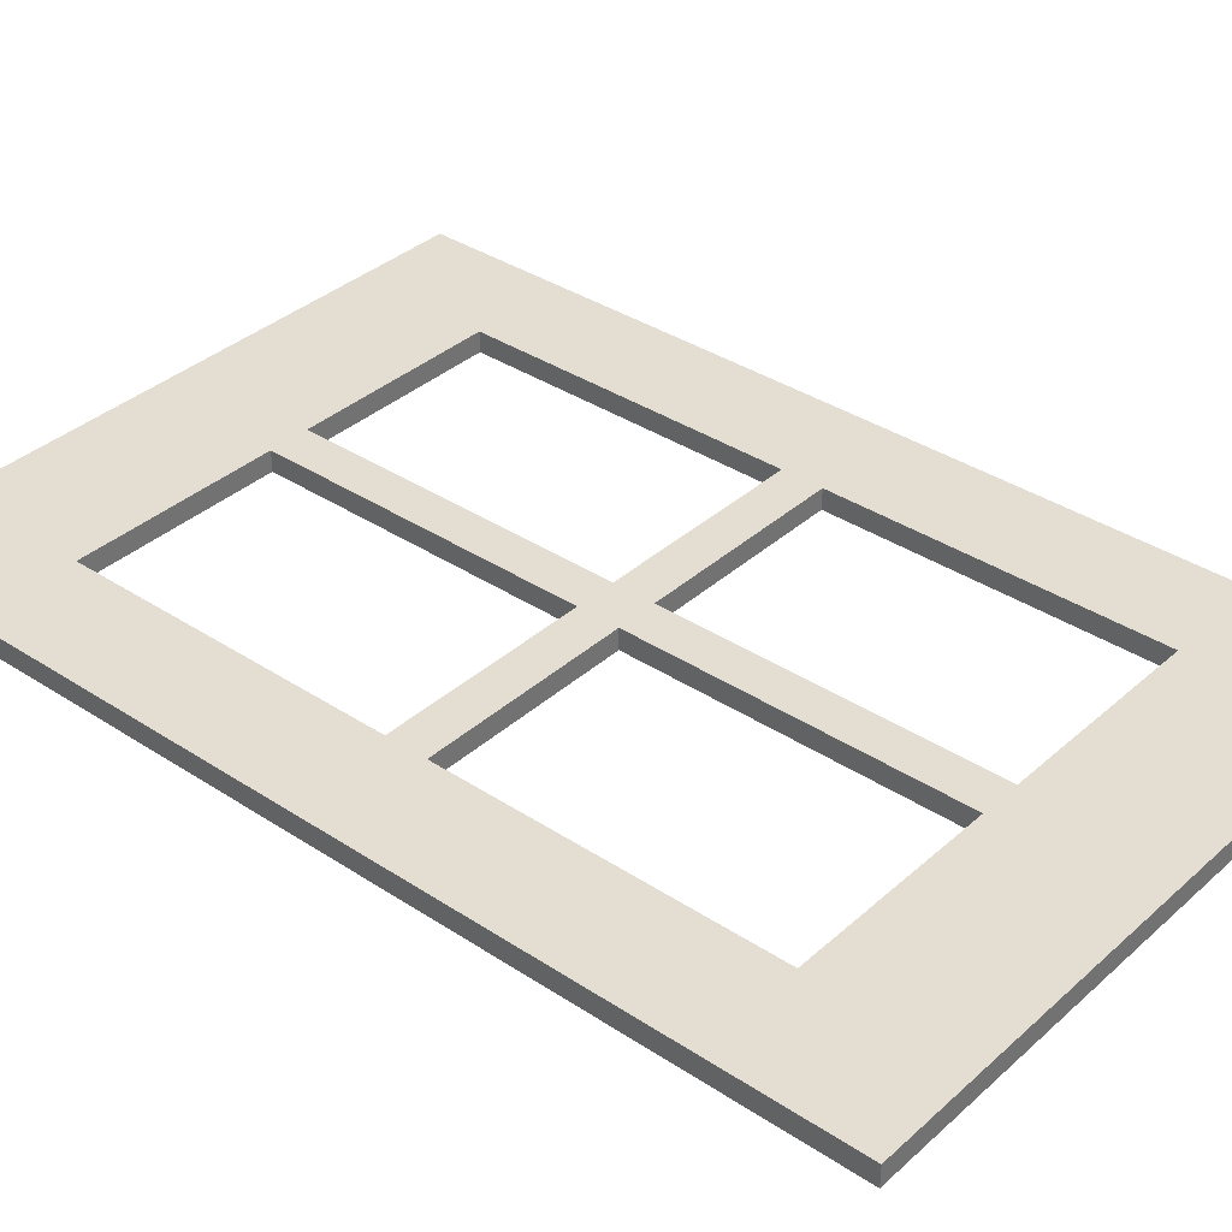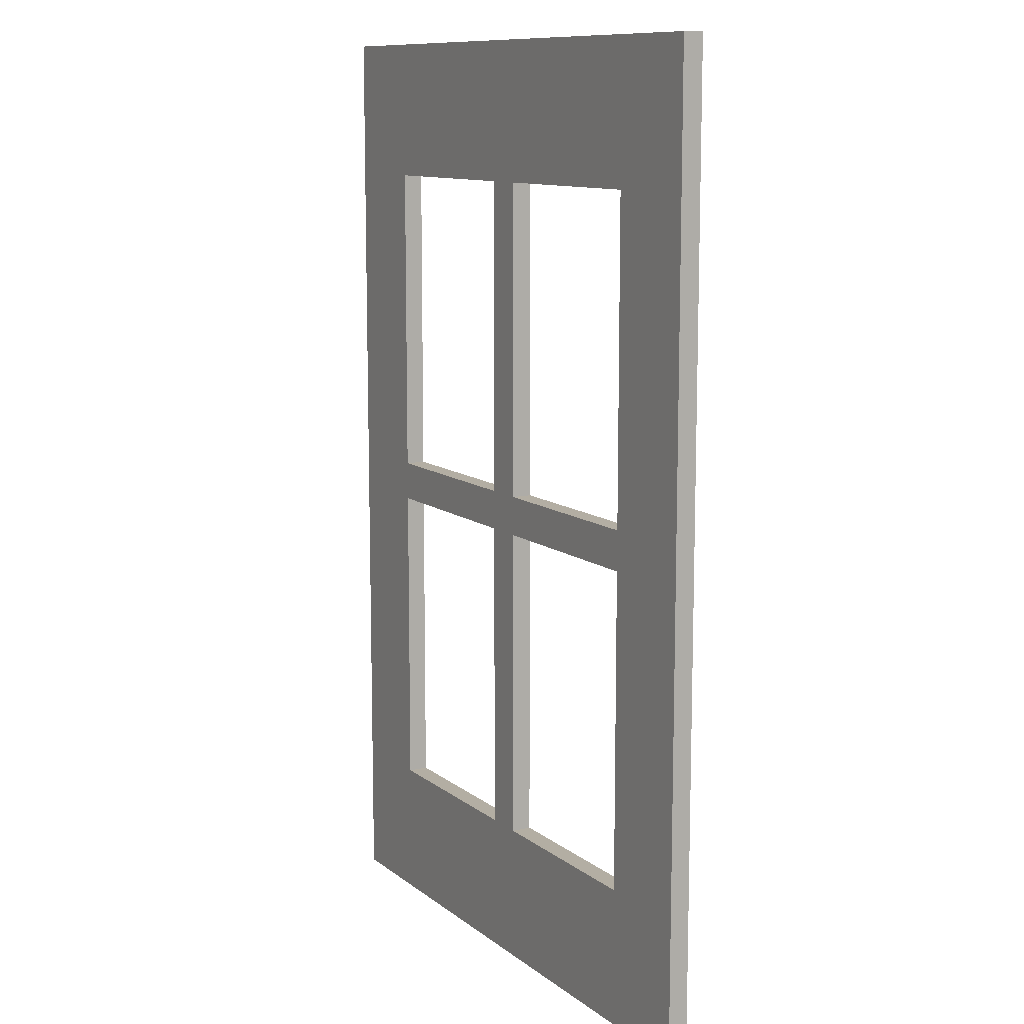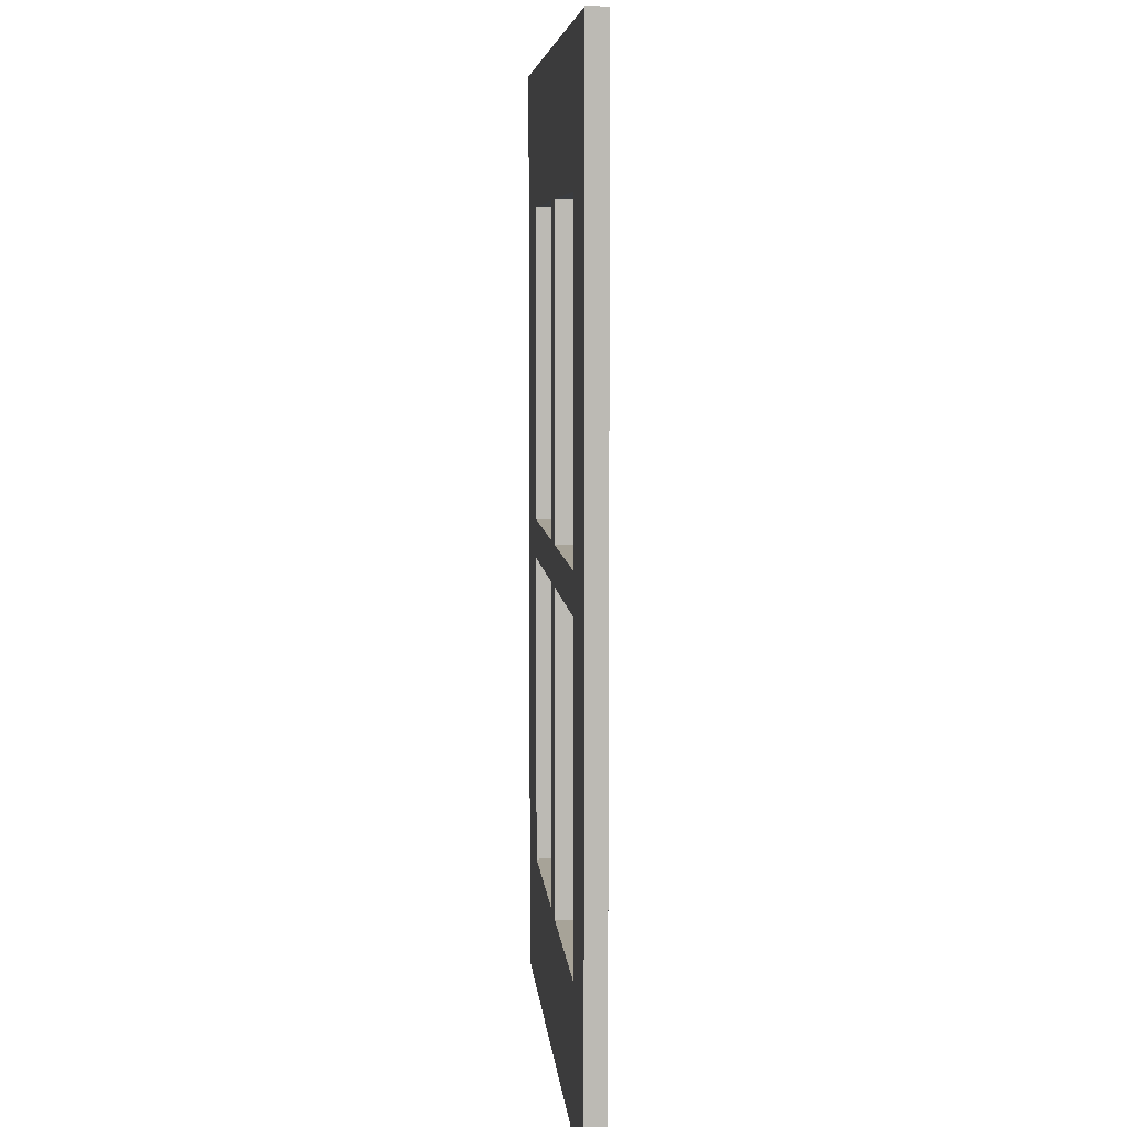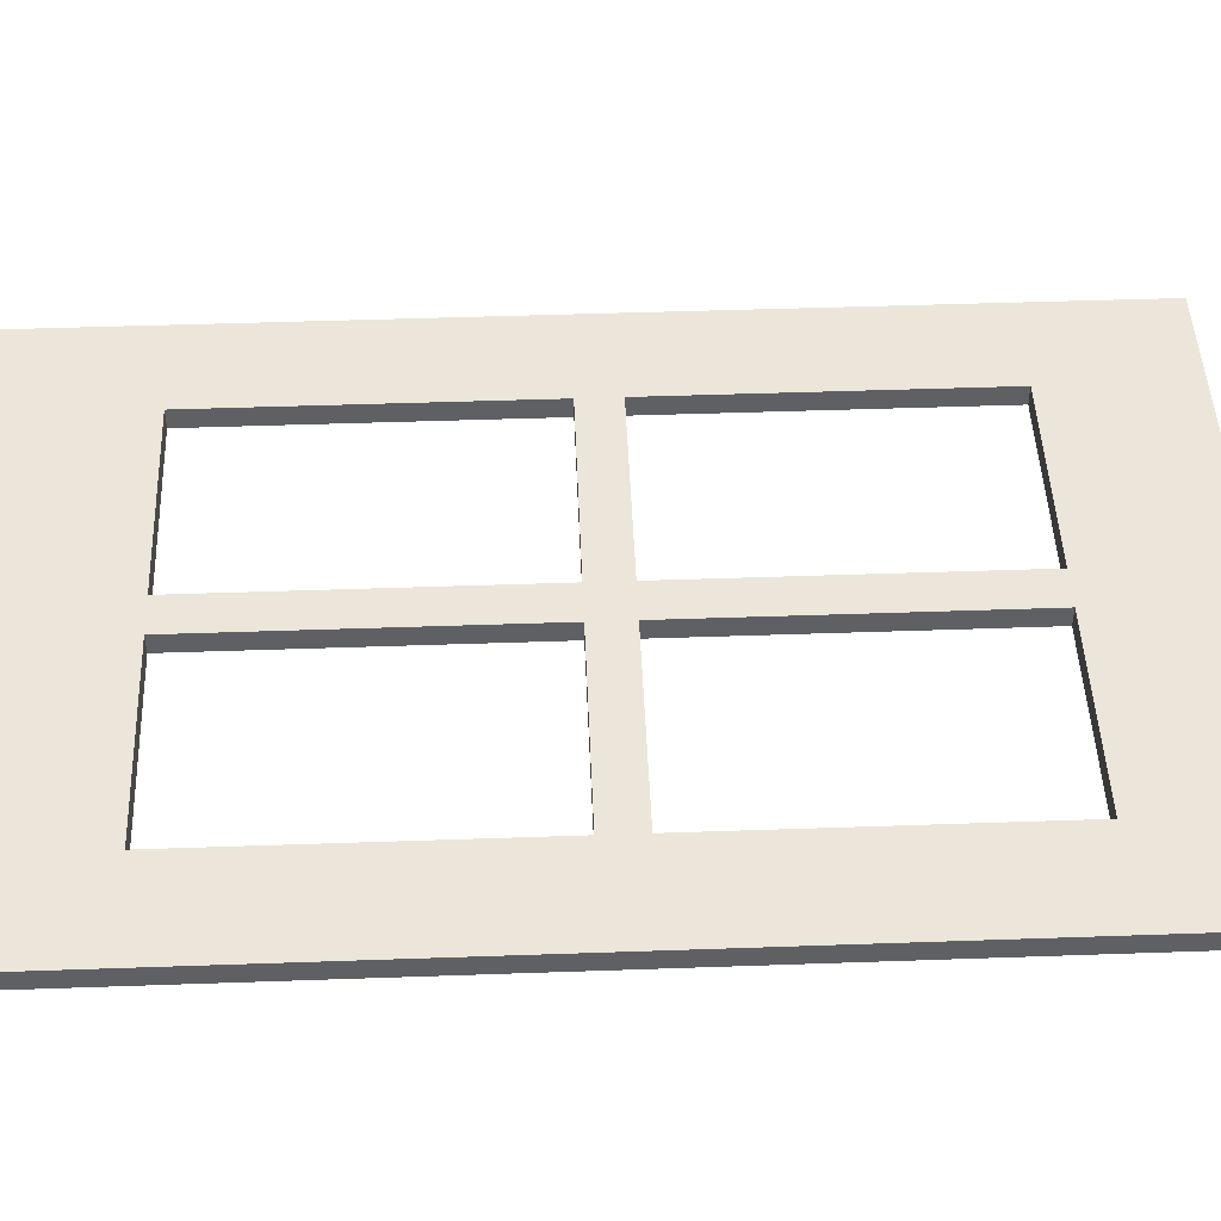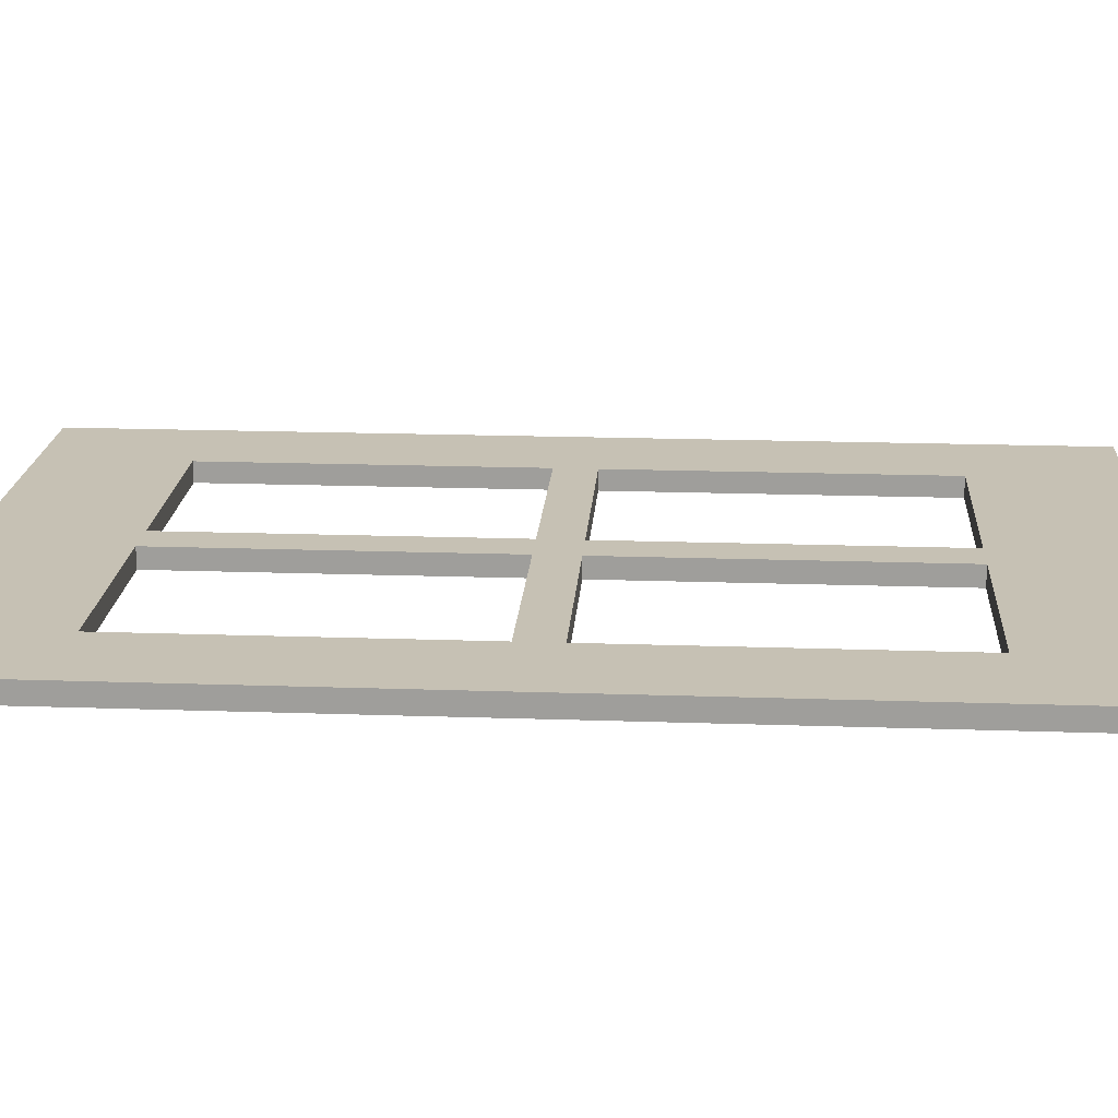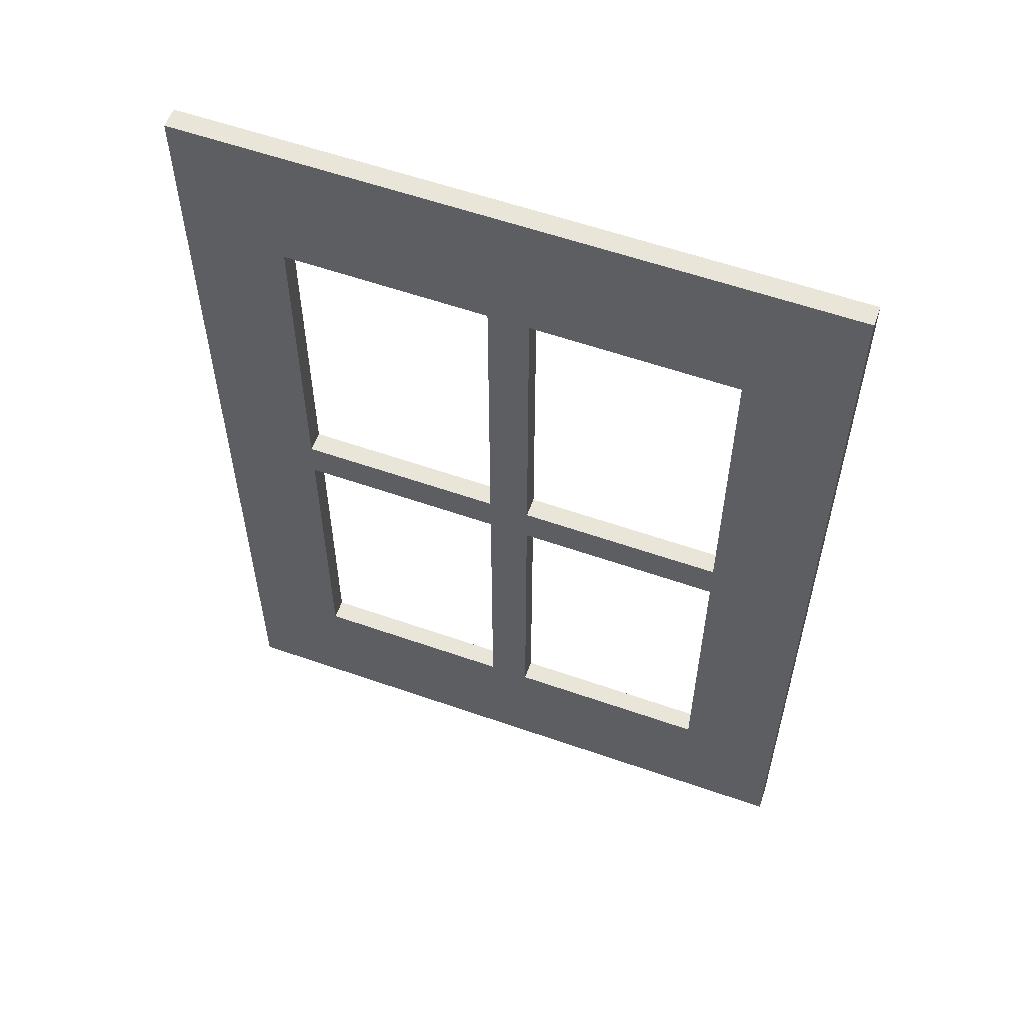
<metadata>
{"format":"obj","ext":"obj","renderer":"f3d","projection":"perspective","resolution":1024,"background":"white","views":[{"elev":36.0,"azim":-49.2,"up":"+Z"},{"elev":10.9,"azim":-119.6,"up":"+Y"},{"elev":6.8,"azim":-94.8,"up":"+Y"},{"elev":46.7,"azim":-92.3,"up":"+Z"},{"elev":18.6,"azim":93.8,"up":"+Z"},{"elev":58.1,"azim":19.9,"up":"+Y"}]}
</metadata>
<code>
o Cut003
v 119.9 -219.1 0
v 119.9 -339.1 2.5
v 119.9 -219.1 2.5
v 119.9 -339.1 0
v 199.9 -219.1 0
v 199.9 -219.1 2.5
v 199.9 -339.1 0
v 199.9 -339.1 2.5
v 132.4 -321.6 0
v 157.4 -321.6 0
v 132.4 -281.6 0
v 162.4 -321.6 0
v 187.4 -321.6 0
v 157.4 -281.6 0
v 157.4 -276.6 0
v 132.4 -276.6 0
v 162.4 -281.6 0
v 162.4 -276.6 0
v 132.4 -236.6 0
v 187.4 -281.6 0
v 187.4 -276.6 0
v 157.4 -236.6 0
v 162.4 -236.6 0
v 187.4 -236.6 0
v 157.4 -321.6 2.5
v 132.4 -321.6 2.5
v 132.4 -281.6 2.5
v 162.4 -321.6 2.5
v 187.4 -321.6 2.5
v 157.4 -281.6 2.5
v 157.4 -276.6 2.5
v 132.4 -276.6 2.5
v 162.4 -281.6 2.5
v 162.4 -276.6 2.5
v 132.4 -236.6 2.5
v 187.4 -281.6 2.5
v 187.4 -276.6 2.5
v 157.4 -236.6 2.5
v 162.4 -236.6 2.5
v 187.4 -236.6 2.5
f 1 2 3
f 1 4 2
f 5 1 6
f 6 1 3
f 4 7 2
f 2 7 8
f 9 10 4
f 4 11 9
f 10 7 4
f 12 7 10
f 12 13 7
f 10 14 12
f 11 15 14
f 16 15 11
f 14 17 12
f 15 18 14
f 14 18 17
f 16 1 19
f 4 1 11
f 11 1 16
f 13 20 7
f 17 21 20
f 18 21 17
f 1 22 19
f 22 23 15
f 15 23 18
f 23 5 24
f 24 5 21
f 21 5 20
f 20 5 7
f 1 5 22
f 22 5 23
f 25 26 2
f 27 2 26
f 8 25 2
f 8 28 25
f 29 28 8
f 30 25 28
f 31 27 30
f 31 32 27
f 33 30 28
f 34 31 30
f 34 30 33
f 3 32 35
f 3 2 27
f 3 27 32
f 36 29 8
f 37 33 36
f 37 34 33
f 38 3 35
f 39 38 31
f 39 31 34
f 6 39 40
f 6 40 37
f 6 37 36
f 6 36 8
f 6 3 38
f 6 38 39
f 7 6 8
f 7 5 6
f 9 27 26
f 9 11 27
f 10 26 25
f 10 9 26
f 11 30 27
f 11 14 30
f 14 25 30
f 14 10 25
f 12 33 28
f 12 17 33
f 13 28 29
f 13 12 28
f 20 29 36
f 20 13 29
f 17 36 33
f 17 20 36
f 16 19 32
f 32 19 35
f 15 32 31
f 15 16 32
f 19 38 35
f 19 22 38
f 22 15 38
f 38 15 31
f 18 23 34
f 34 23 39
f 21 34 37
f 21 18 34
f 23 40 39
f 23 24 40
f 24 21 40
f 40 21 37

</code>
